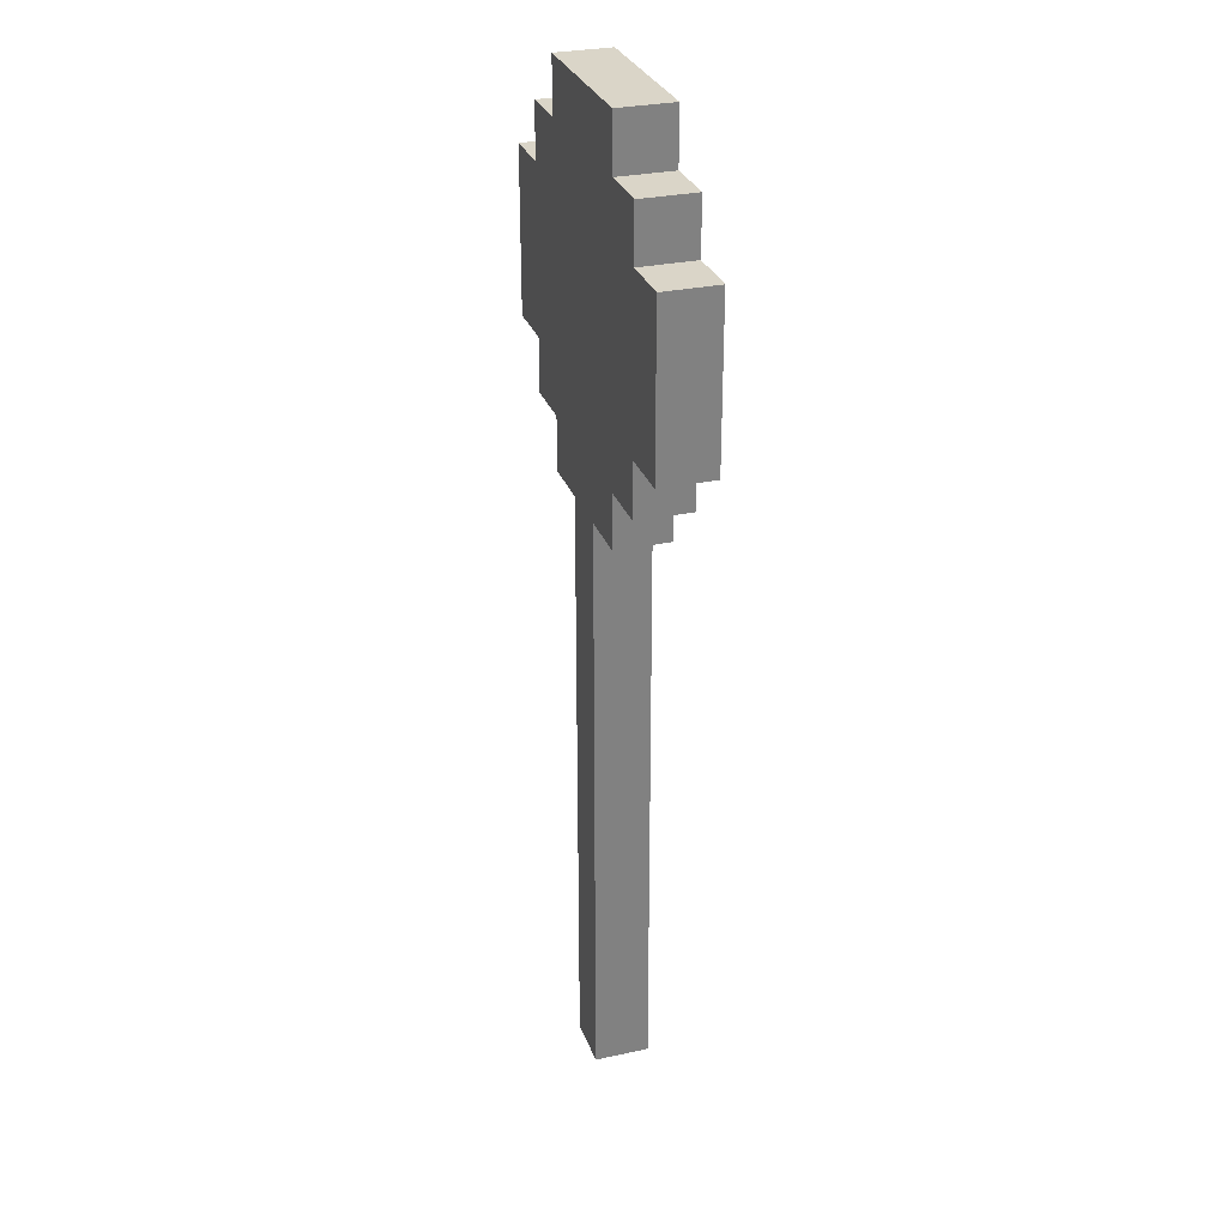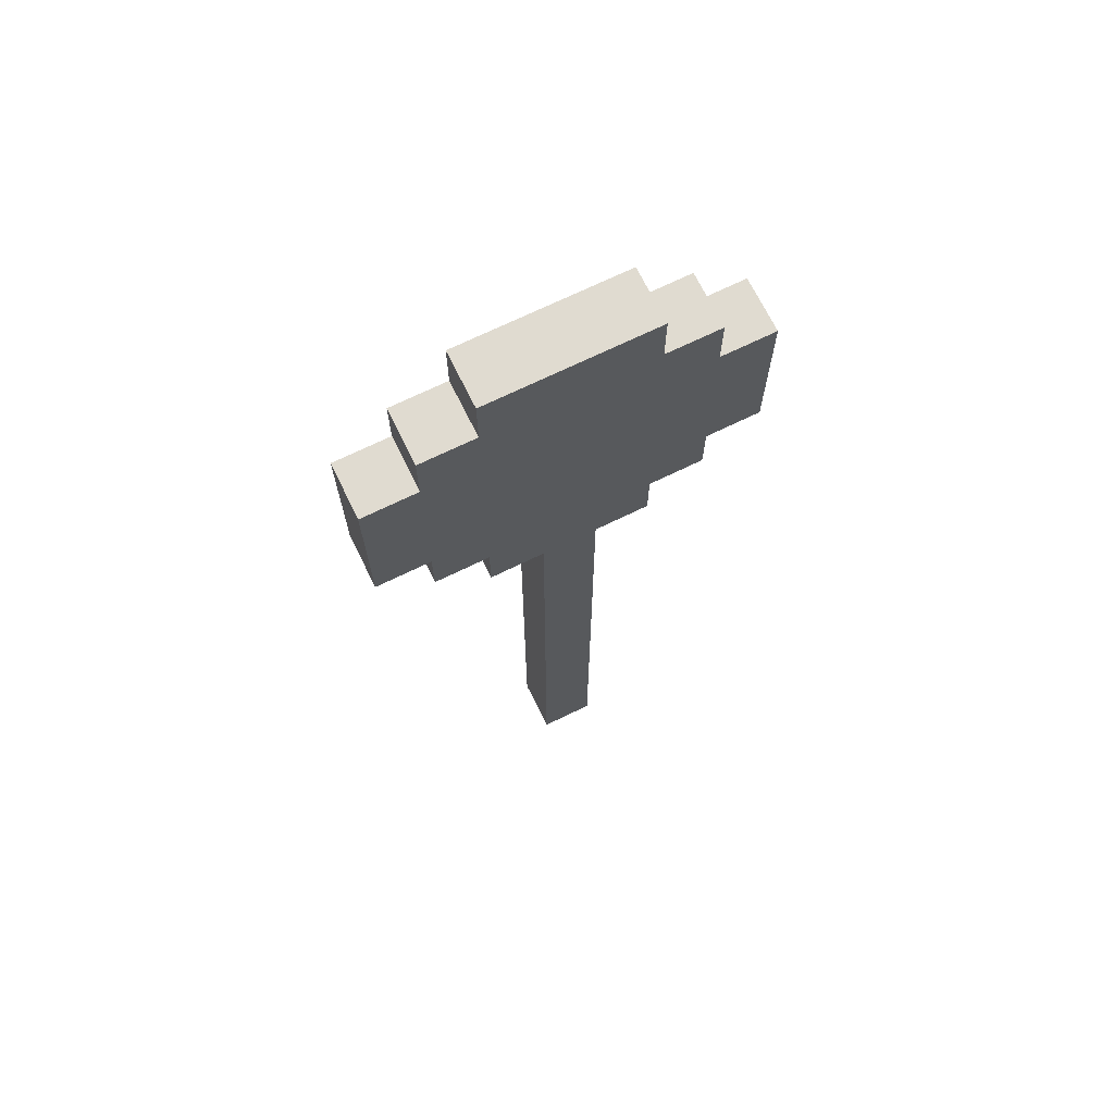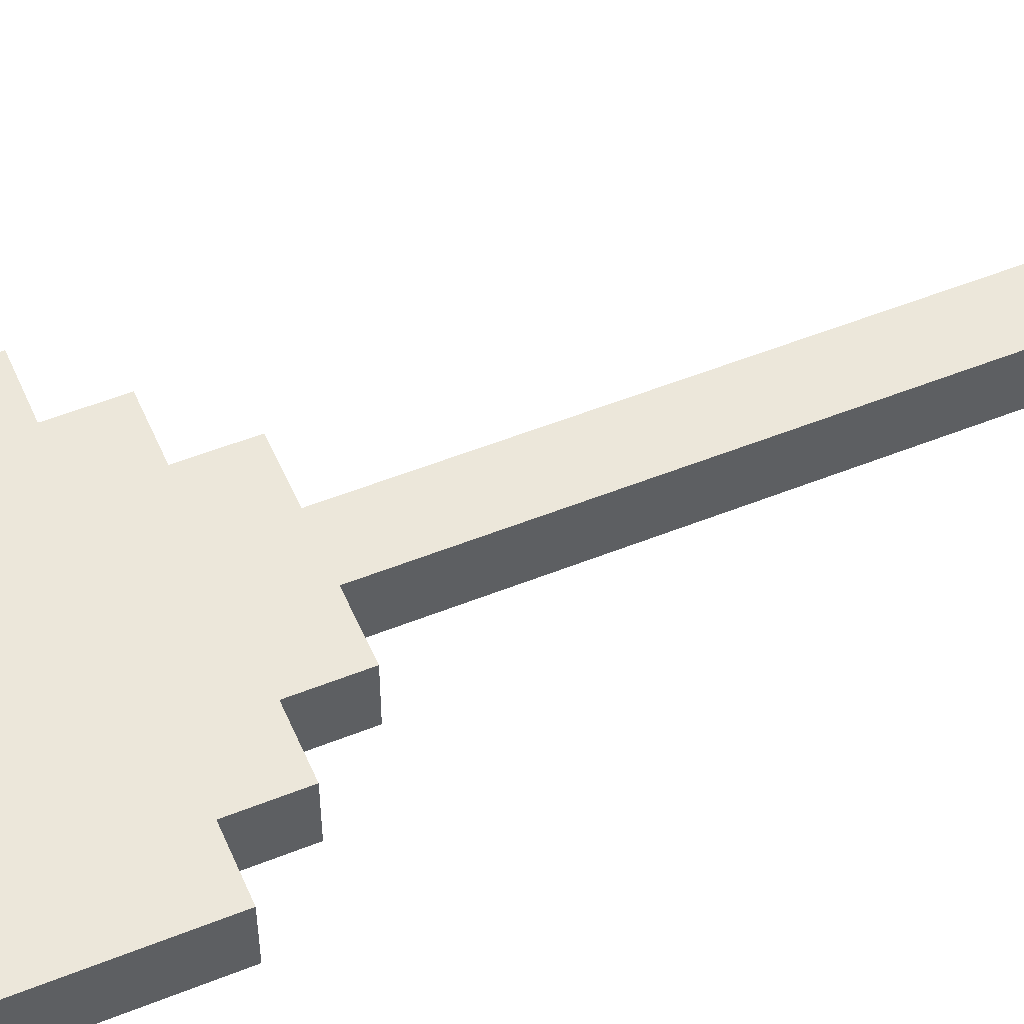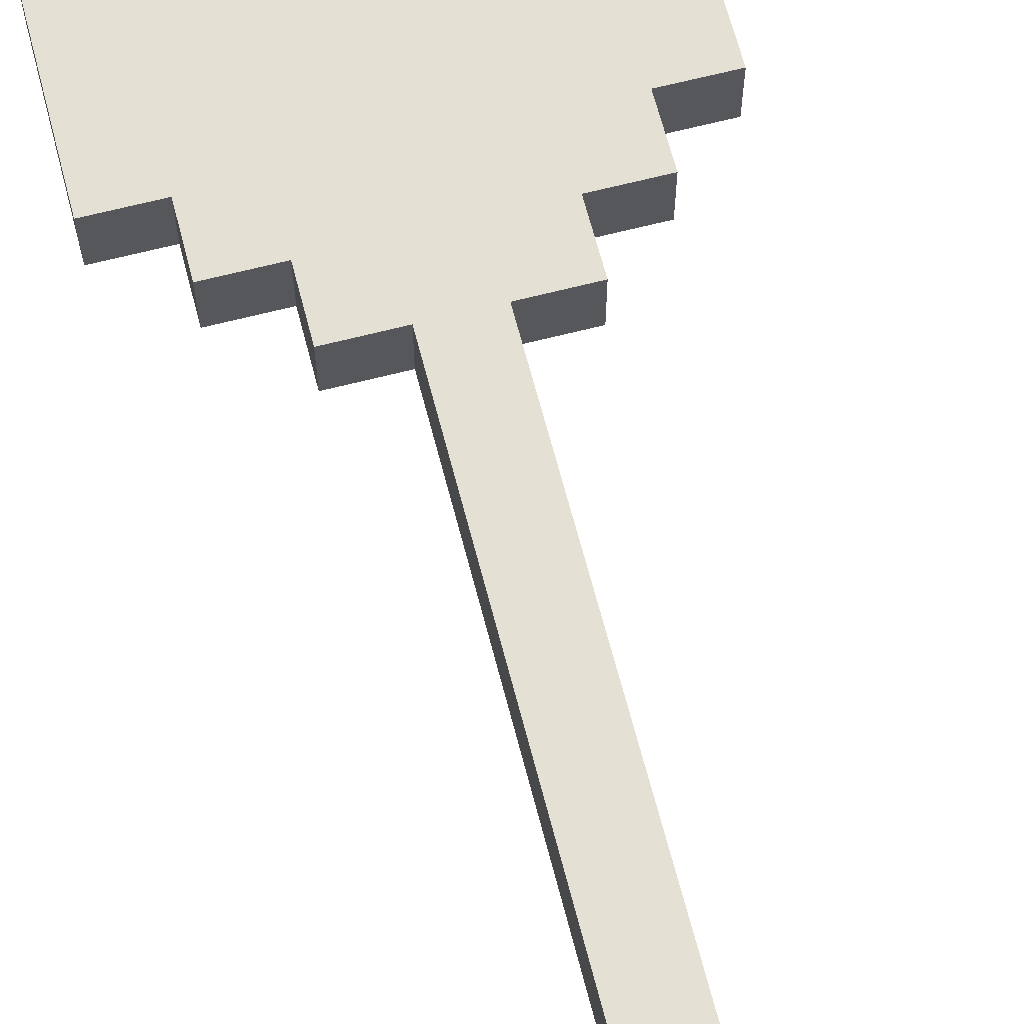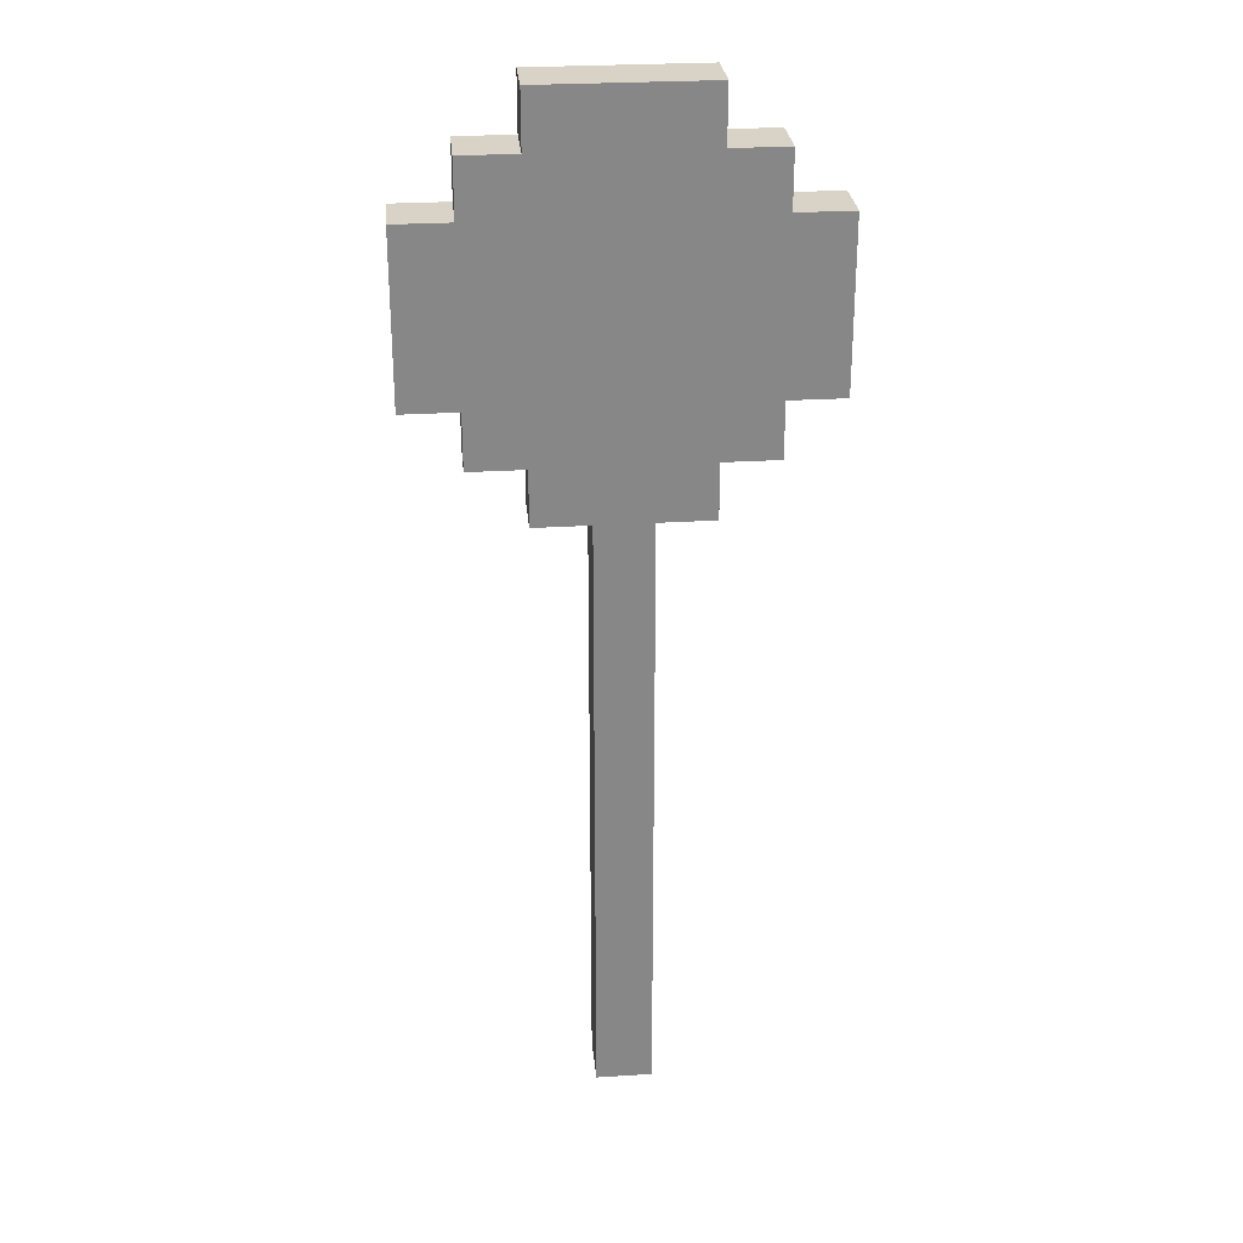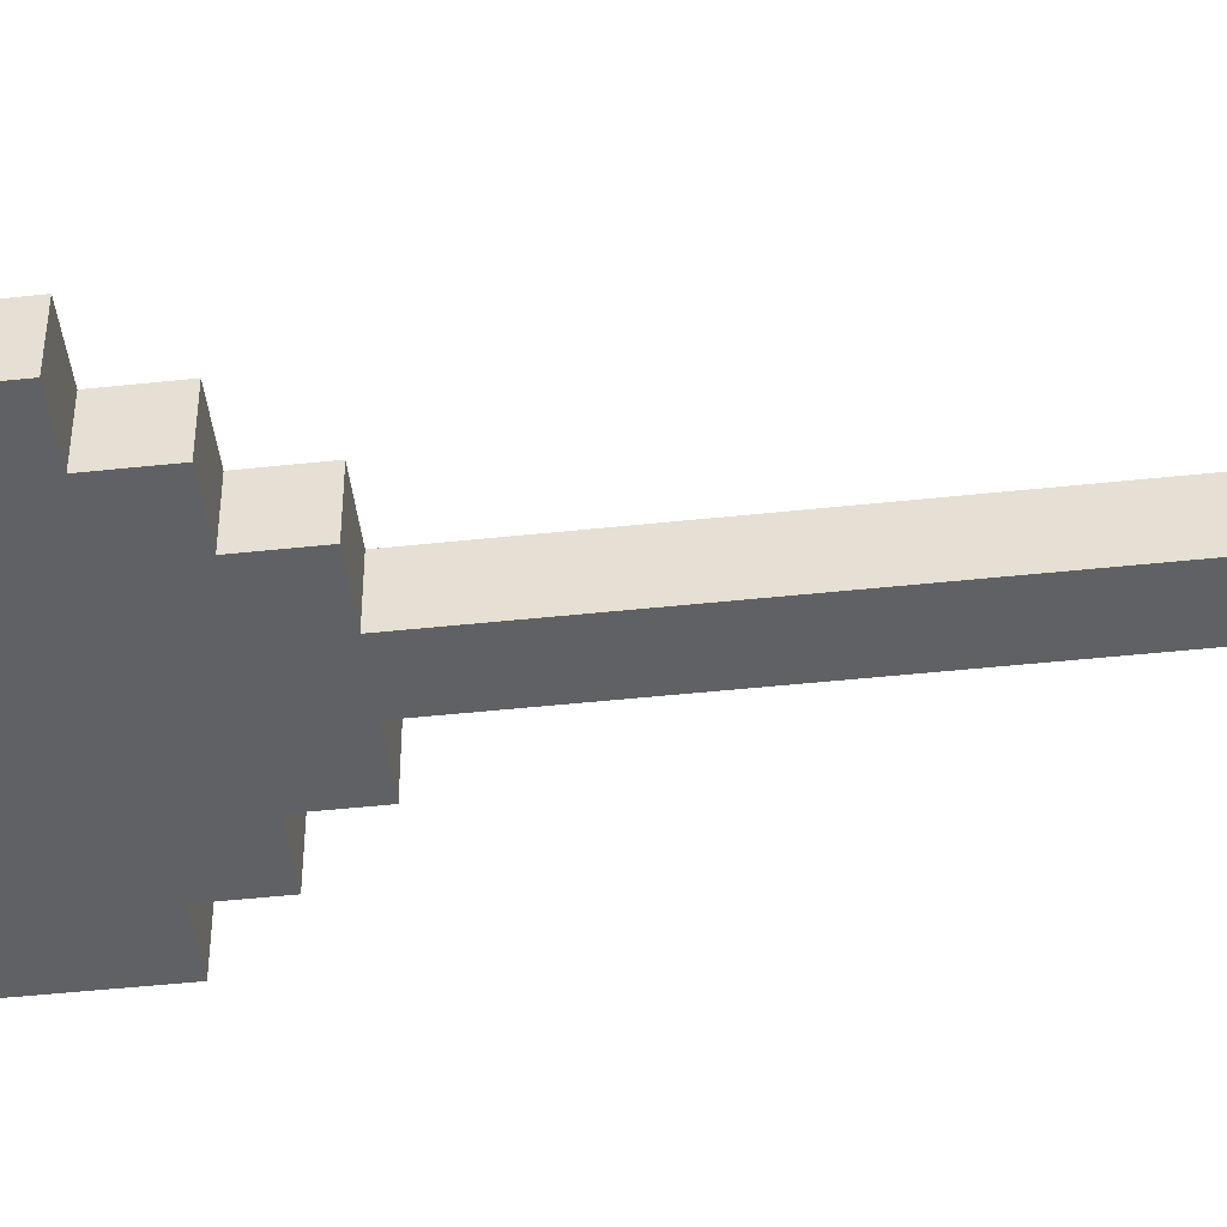
<metadata>
{"format":"obj","ext":"obj","renderer":"f3d","projection":"perspective","resolution":1024,"background":"white","views":[{"elev":29.3,"azim":72.2,"up":"+Y"},{"elev":69.8,"azim":153.9,"up":"+Y"},{"elev":53.2,"azim":-113.2,"up":"+Z"},{"elev":65.9,"azim":-14.5,"up":"+Z"},{"elev":28.0,"azim":-5.4,"up":"+Y"},{"elev":-46.2,"azim":-83.0,"up":"+Z"}]}
</metadata>
<code>
o
v 0.1 3.3 0
v 0.1 3.3 -0.1
v 0.1 3.6 0
v 0.1 3.6 -0.1
v 0.2 3.2 0
v 0.2 3.2 -0.1
v 0.2 3.3 0
v 0.2 3.3 -0.1
v 0.2 3.6 0
v 0.2 3.6 -0.1
v 0.2 3.7 0
v 0.2 3.7 -0.1
v 0.3 3.1 0
v 0.3 3.1 -0.1
v 0.3 3.2 0
v 0.3 3.2 -0.1
v 0.3 3.7 0
v 0.3 3.7 -0.1
v 0.3 3.8 0
v 0.3 3.8 -0.1
v 0.4 2 0
v 0.4 2 -0.1
v 0.4 3.1 0
v 0.4 3.1 -0.1
v 0.5 2 0
v 0.5 2 -0.1
v 0.5 3.1 0
v 0.5 3.1 -0.1
v 0.6 3.1 0
v 0.6 3.1 -0.1
v 0.6 3.2 0
v 0.6 3.2 -0.1
v 0.6 3.7 0
v 0.6 3.7 -0.1
v 0.6 3.8 0
v 0.6 3.8 -0.1
v 0.7 3.2 0
v 0.7 3.2 -0.1
v 0.7 3.3 0
v 0.7 3.3 -0.1
v 0.7 3.6 0
v 0.7 3.6 -0.1
v 0.7 3.7 0
v 0.7 3.7 -0.1
v 0.8 3.3 0
v 0.8 3.3 -0.1
v 0.8 3.6 0
v 0.8 3.6 -0.1
v 0.1 3.3 0
v 0.1 3.6 0
v 0.2 3.2 0
v 0.2 3.3 0
v 0.2 3.4 0
v 0.2 3.5 0
v 0.2 3.6 0
v 0.2 3.7 0
v 0.3 3.1 0
v 0.3 3.2 0
v 0.3 3.7 0
v 0.3 3.8 0
v 0.4 2 0
v 0.4 3.1 0
v 0.5 2 0
v 0.5 3.1 0
v 0.6 3.1 0
v 0.6 3.2 0
v 0.6 3.7 0
v 0.6 3.8 0
v 0.7 3.2 0
v 0.7 3.3 0
v 0.7 3.4 0
v 0.7 3.5 0
v 0.7 3.6 0
v 0.7 3.7 0
v 0.8 3.3 0
v 0.8 3.6 0
v 0.1 3.3 -0.1
v 0.1 3.6 -0.1
v 0.2 3.2 -0.1
v 0.2 3.3 -0.1
v 0.2 3.4 -0.1
v 0.2 3.5 -0.1
v 0.2 3.6 -0.1
v 0.2 3.7 -0.1
v 0.3 3.1 -0.1
v 0.3 3.2 -0.1
v 0.3 3.7 -0.1
v 0.3 3.8 -0.1
v 0.4 2 -0.1
v 0.4 3.1 -0.1
v 0.5 2 -0.1
v 0.5 3.1 -0.1
v 0.6 3.1 -0.1
v 0.6 3.2 -0.1
v 0.6 3.7 -0.1
v 0.6 3.8 -0.1
v 0.7 3.2 -0.1
v 0.7 3.3 -0.1
v 0.7 3.4 -0.1
v 0.7 3.5 -0.1
v 0.7 3.6 -0.1
v 0.7 3.7 -0.1
v 0.8 3.3 -0.1
v 0.8 3.6 -0.1
v 0.4 2 0
v 0.5 2 0
v 0.4 2 -0.1
v 0.5 2 -0.1
v 0.3 3.1 0
v 0.4 3.1 0
v 0.5 3.1 0
v 0.6 3.1 0
v 0.3 3.1 -0.1
v 0.4 3.1 -0.1
v 0.5 3.1 -0.1
v 0.6 3.1 -0.1
v 0.2 3.2 0
v 0.3 3.2 0
v 0.6 3.2 0
v 0.7 3.2 0
v 0.2 3.2 -0.1
v 0.3 3.2 -0.1
v 0.6 3.2 -0.1
v 0.7 3.2 -0.1
v 0.1 3.3 0
v 0.2 3.3 0
v 0.7 3.3 0
v 0.8 3.3 0
v 0.1 3.3 -0.1
v 0.2 3.3 -0.1
v 0.7 3.3 -0.1
v 0.8 3.3 -0.1
v 0.1 3.6 0
v 0.2 3.6 0
v 0.7 3.6 0
v 0.8 3.6 0
v 0.1 3.6 -0.1
v 0.2 3.6 -0.1
v 0.7 3.6 -0.1
v 0.8 3.6 -0.1
v 0.2 3.7 0
v 0.3 3.7 0
v 0.6 3.7 0
v 0.7 3.7 0
v 0.2 3.7 -0.1
v 0.3 3.7 -0.1
v 0.6 3.7 -0.1
v 0.7 3.7 -0.1
v 0.3 3.8 0
v 0.6 3.8 0
v 0.3 3.8 -0.1
v 0.6 3.8 -0.1
f 3 2 1
f 4 2 3
f 7 6 5
f 8 6 7
f 11 10 9
f 12 10 11
f 15 14 13
f 16 14 15
f 19 18 17
f 20 18 19
f 23 22 21
f 24 22 23
f 25 26 27
f 27 26 28
f 29 30 31
f 31 30 32
f 33 34 35
f 35 34 36
f 37 38 39
f 39 38 40
f 41 42 43
f 43 42 44
f 45 46 47
f 47 46 48
f 52 50 49
f 53 50 52
f 54 50 53
f 55 50 54
f 58 52 51
f 58 53 52
f 59 56 55
f 59 55 54
f 62 58 57
f 63 62 61
f 64 58 62
f 64 62 63
f 65 58 64
f 66 53 58
f 66 58 65
f 67 60 59
f 67 59 54
f 68 60 67
f 69 53 66
f 70 53 69
f 71 54 53
f 71 53 70
f 72 67 54
f 72 54 71
f 73 67 72
f 74 67 73
f 75 71 70
f 75 73 72
f 75 72 71
f 76 73 75
f 77 78 80
f 80 78 81
f 81 78 82
f 82 78 83
f 79 80 86
f 80 81 86
f 83 84 87
f 82 83 87
f 85 86 90
f 89 90 91
f 90 86 92
f 91 90 92
f 92 86 93
f 86 81 94
f 93 86 94
f 87 88 95
f 82 87 95
f 95 88 96
f 94 81 97
f 97 81 98
f 81 82 99
f 98 81 99
f 82 95 100
f 99 82 100
f 100 95 101
f 101 95 102
f 98 99 103
f 100 101 103
f 99 100 103
f 103 101 104
f 107 106 105
f 108 106 107
f 113 110 109
f 114 110 113
f 115 112 111
f 116 112 115
f 121 118 117
f 122 118 121
f 123 120 119
f 124 120 123
f 129 126 125
f 130 126 129
f 131 128 127
f 132 128 131
f 133 134 137
f 137 134 138
f 135 136 139
f 139 136 140
f 141 142 145
f 145 142 146
f 143 144 147
f 147 144 148
f 149 150 151
f 151 150 152

</code>
